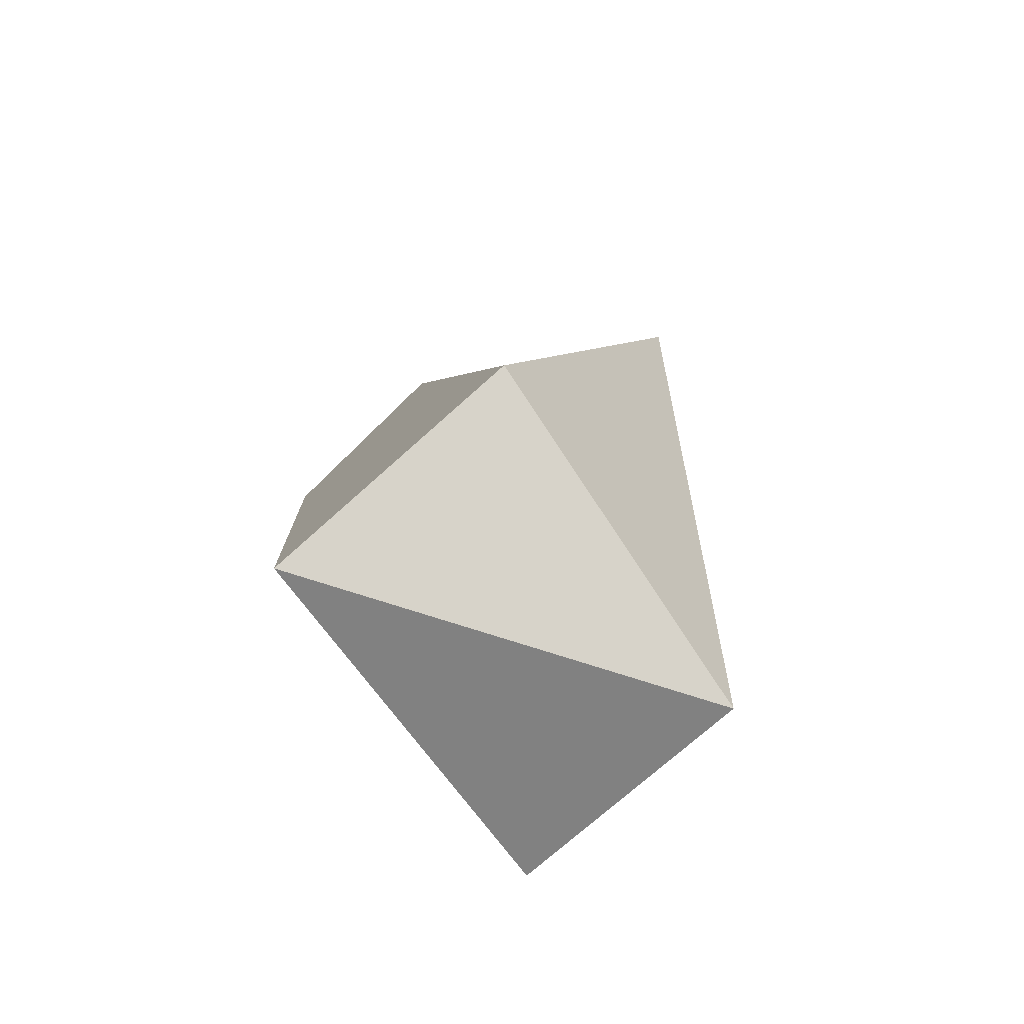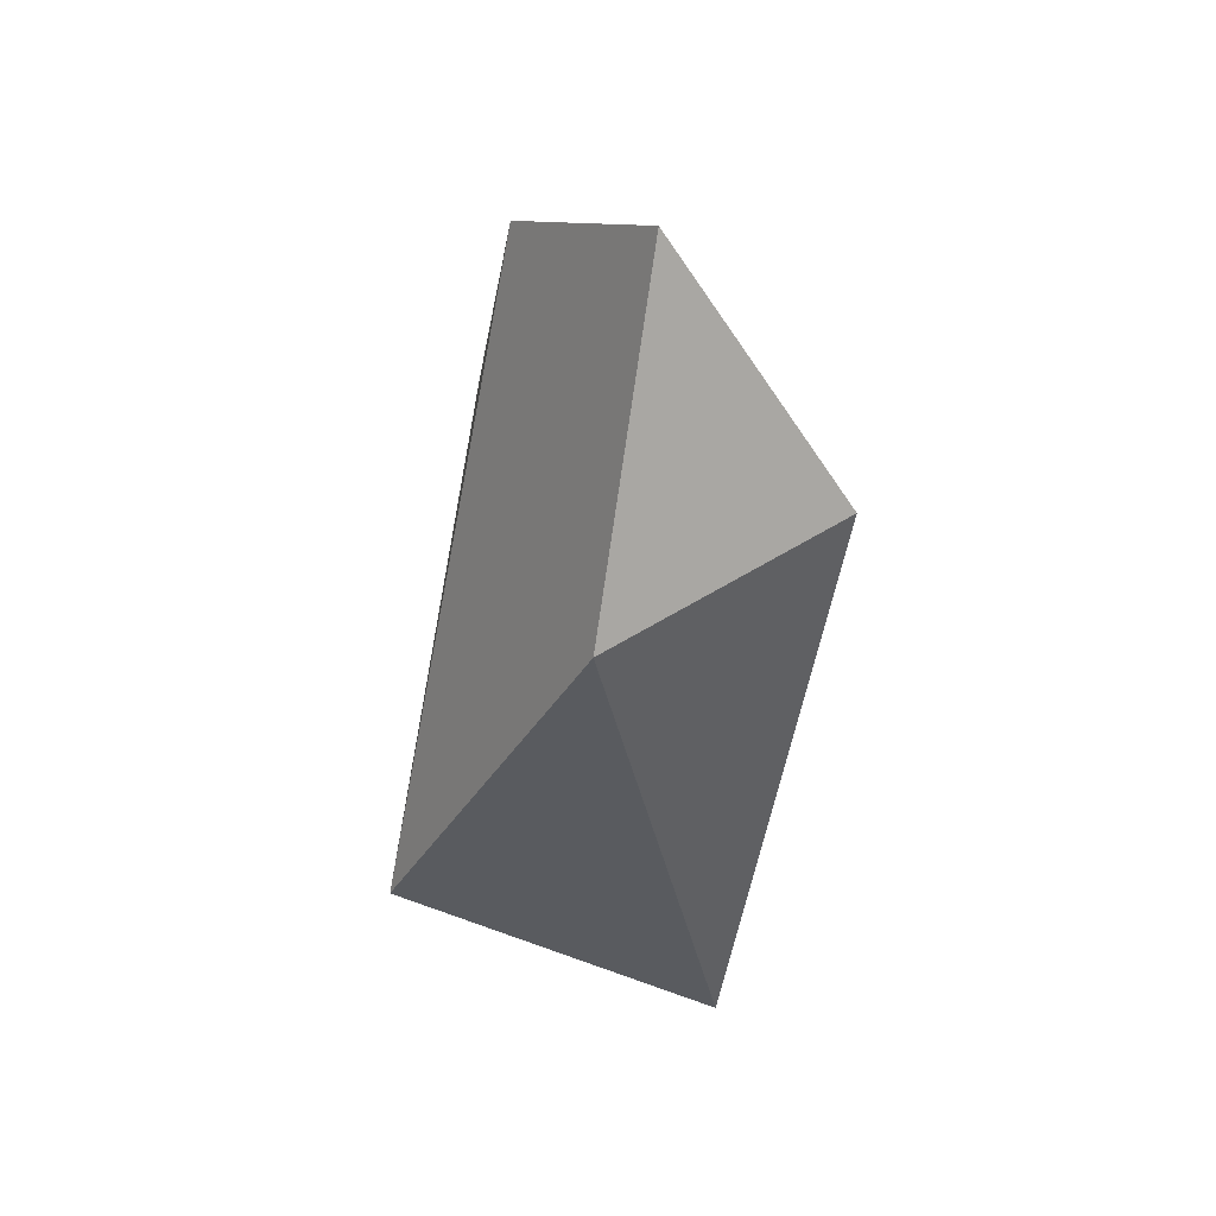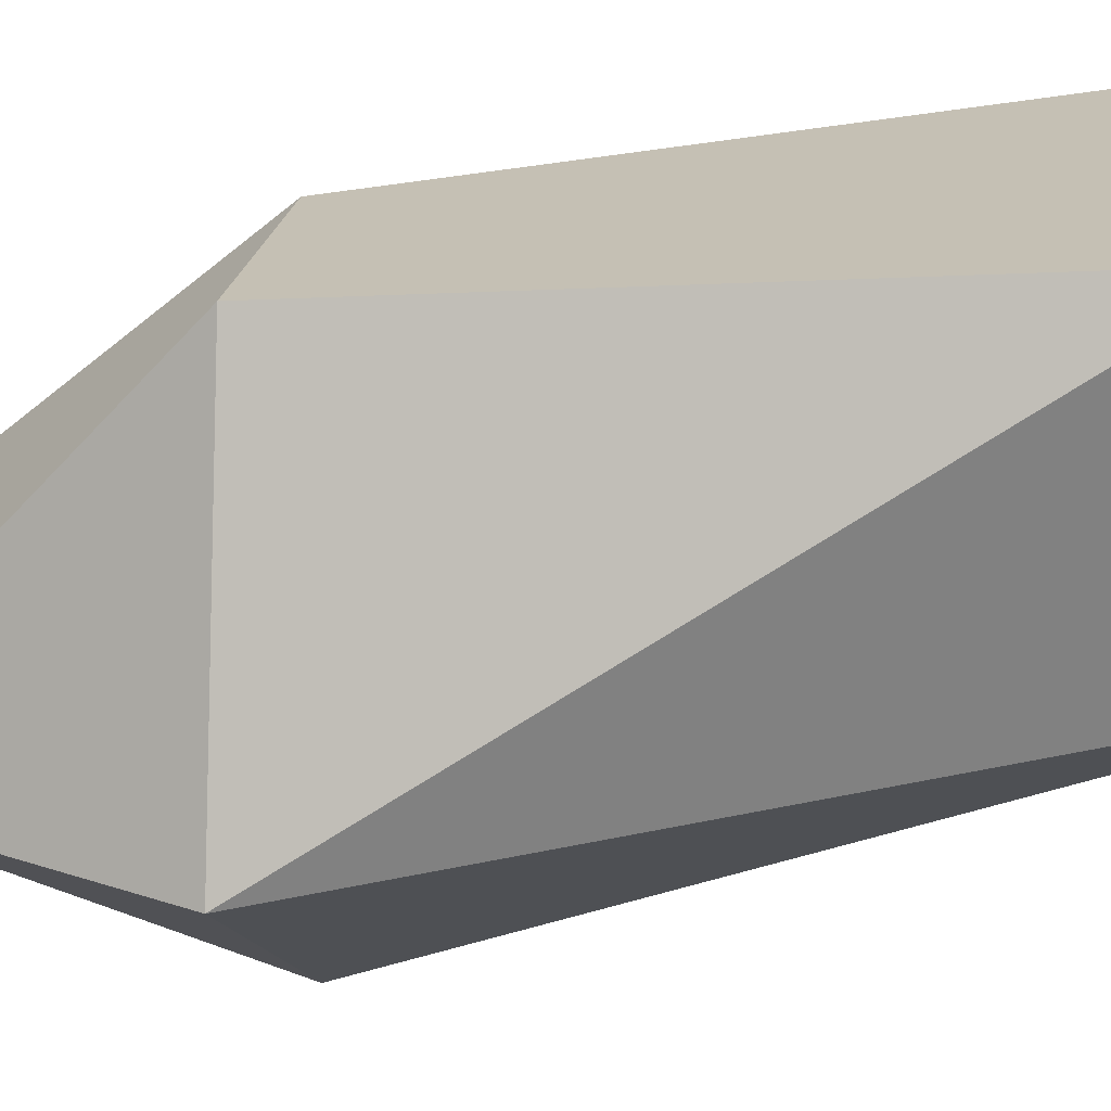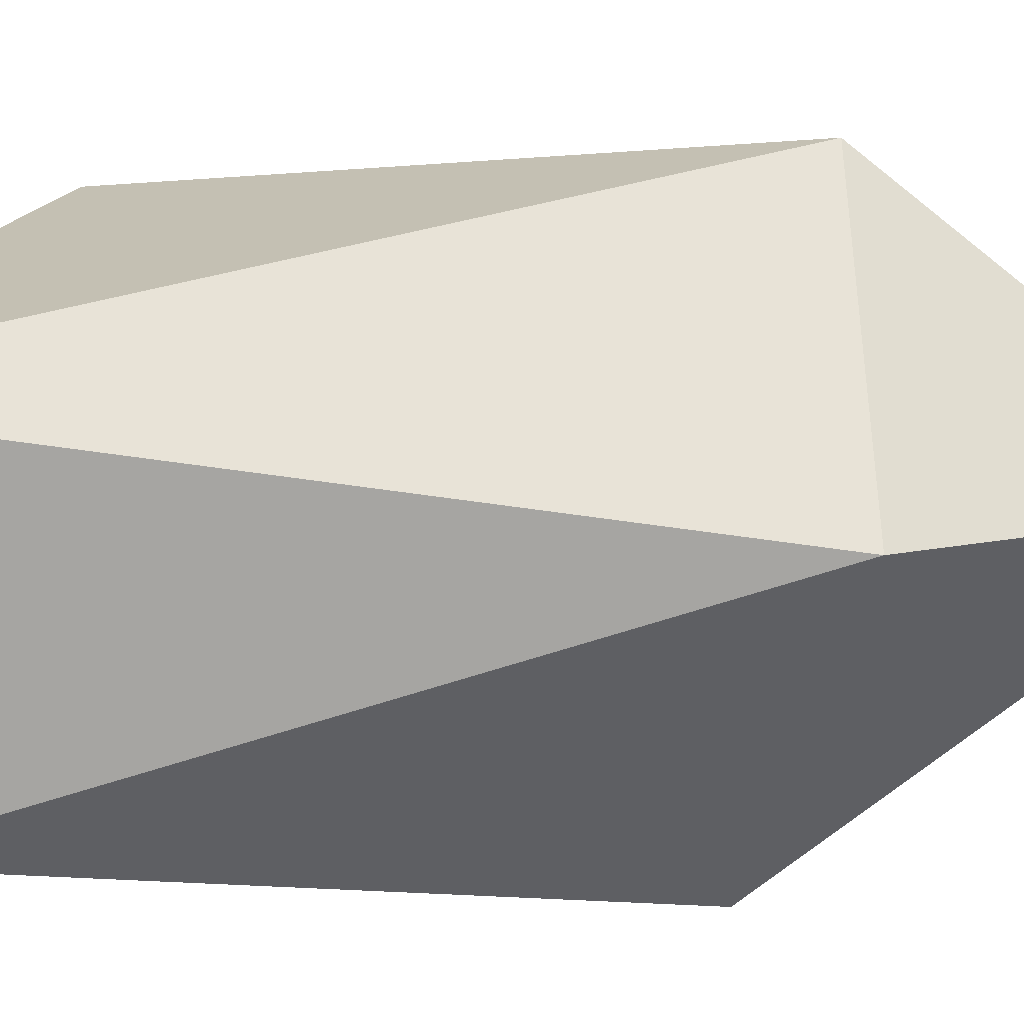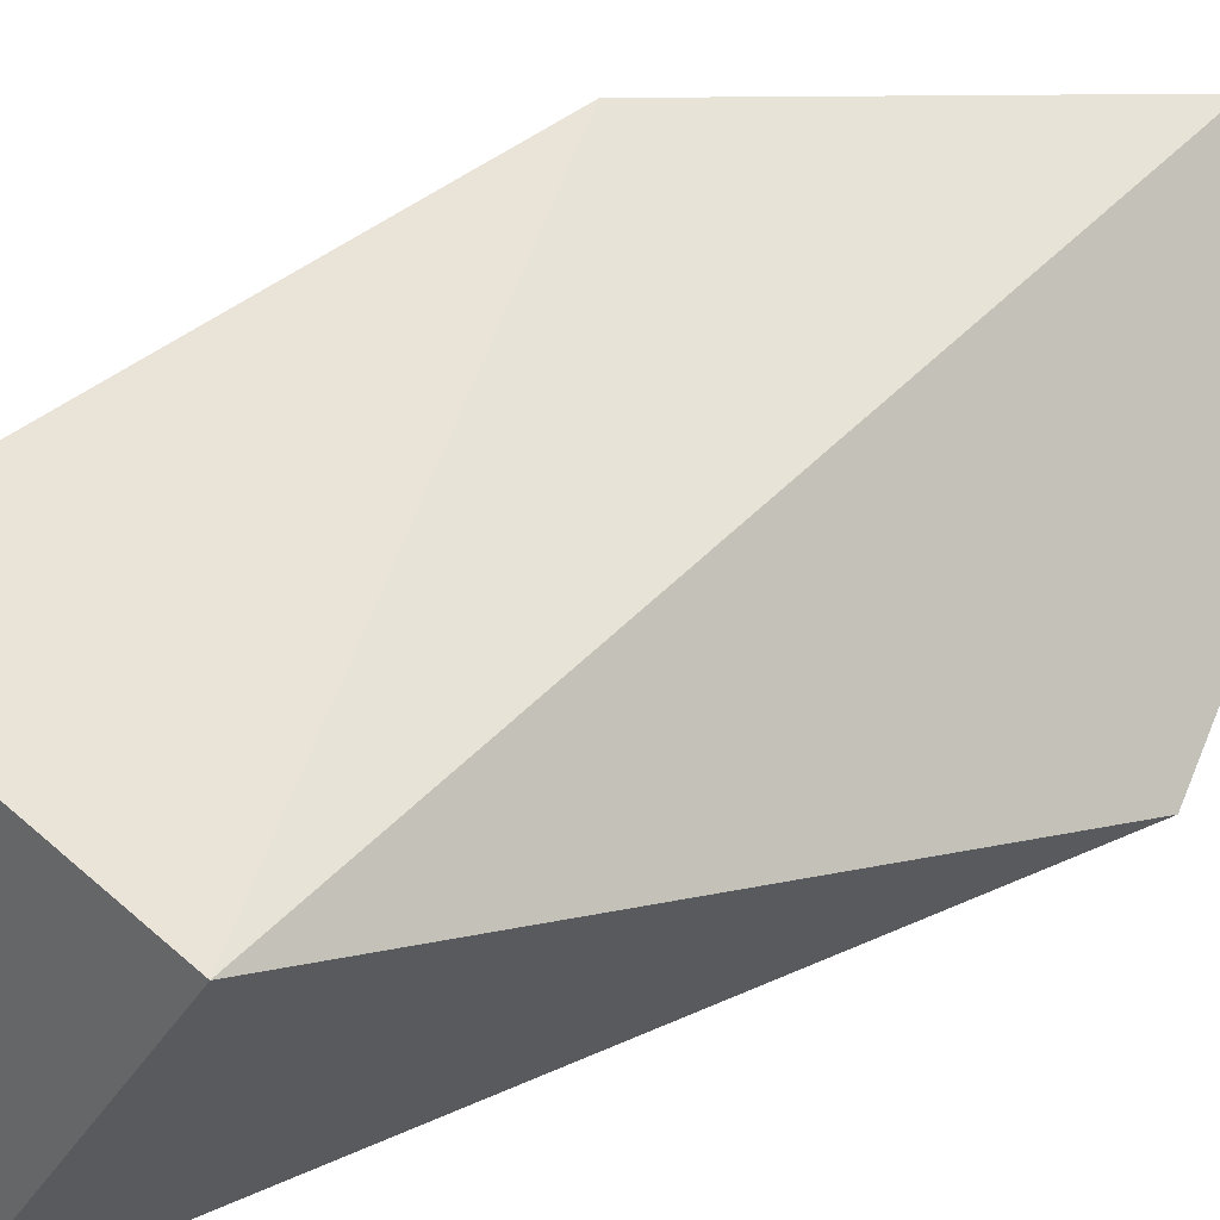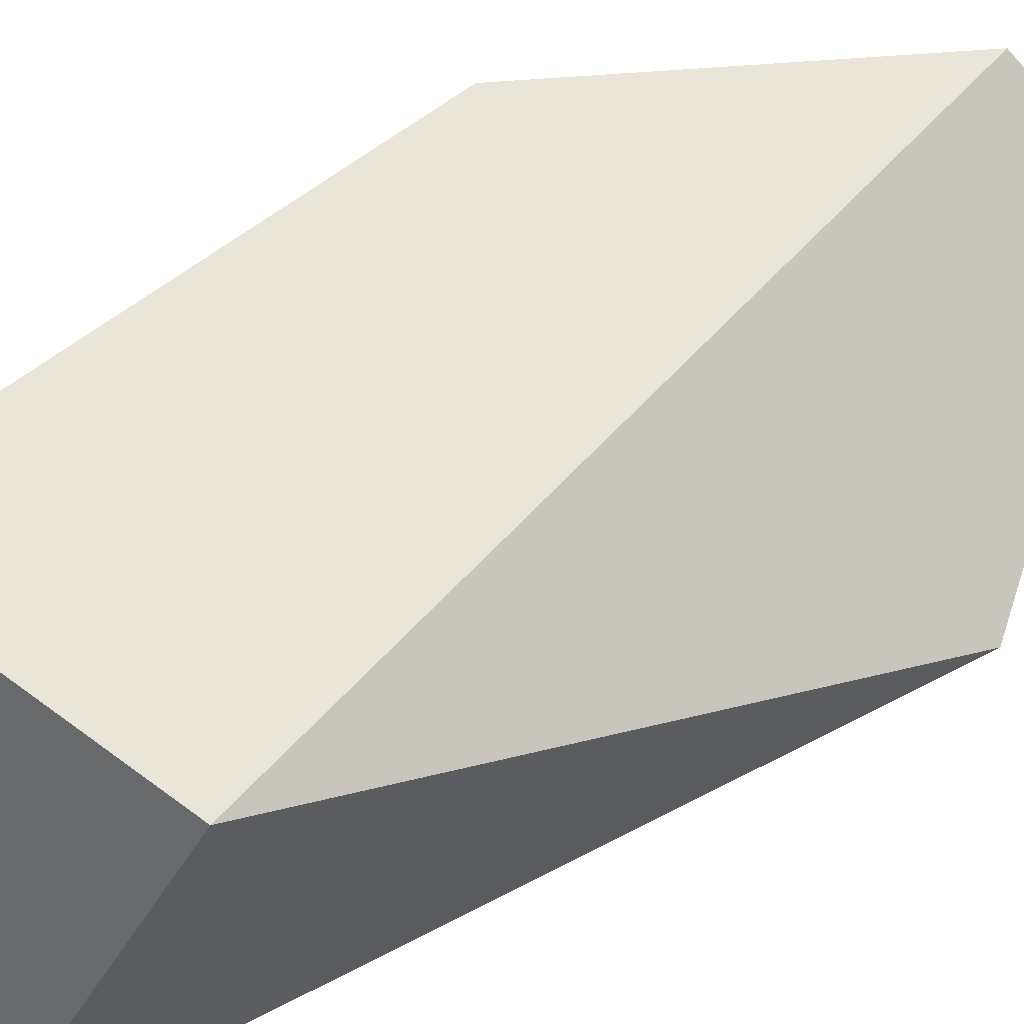
<metadata>
{"format":"obj","ext":"obj","renderer":"f3d","projection":"perspective","resolution":1024,"background":"white","views":[{"elev":-67.4,"azim":36.6,"up":"+Y"},{"elev":50.5,"azim":91.0,"up":"+Y"},{"elev":-69.0,"azim":-73.9,"up":"+Z"},{"elev":-64.4,"azim":94.0,"up":"+Z"},{"elev":70.2,"azim":64.3,"up":"+Z"},{"elev":68.0,"azim":60.1,"up":"+Z"}]}
</metadata>
<code>
o Icosphere
v 0.6559 -1.468 -0.4765
v 0.6119 -0.7138 0.7892
v -0.3958 -1.153 0.7858
v 0.2764 1.11 -0.8506
v 0.8944 1.11 0
v -0.2909 1.851 0.286
v 0.00951 2.098 -0.1835
v -0.7498 0.6712 0.4622
v -0.8177 0.7658 -0.4398
v -0.4005 -1.247 -0.713
f 1 2 3
f 2 1 5
f 1 10 4
f 10 9 4
f 1 4 5
f 4 7 5
f 8 2 6
f 3 10 1
f 8 6 7 9
f 3 2 8
f 4 9 7
f 6 2 5 7
f 9 10 3 8

</code>
